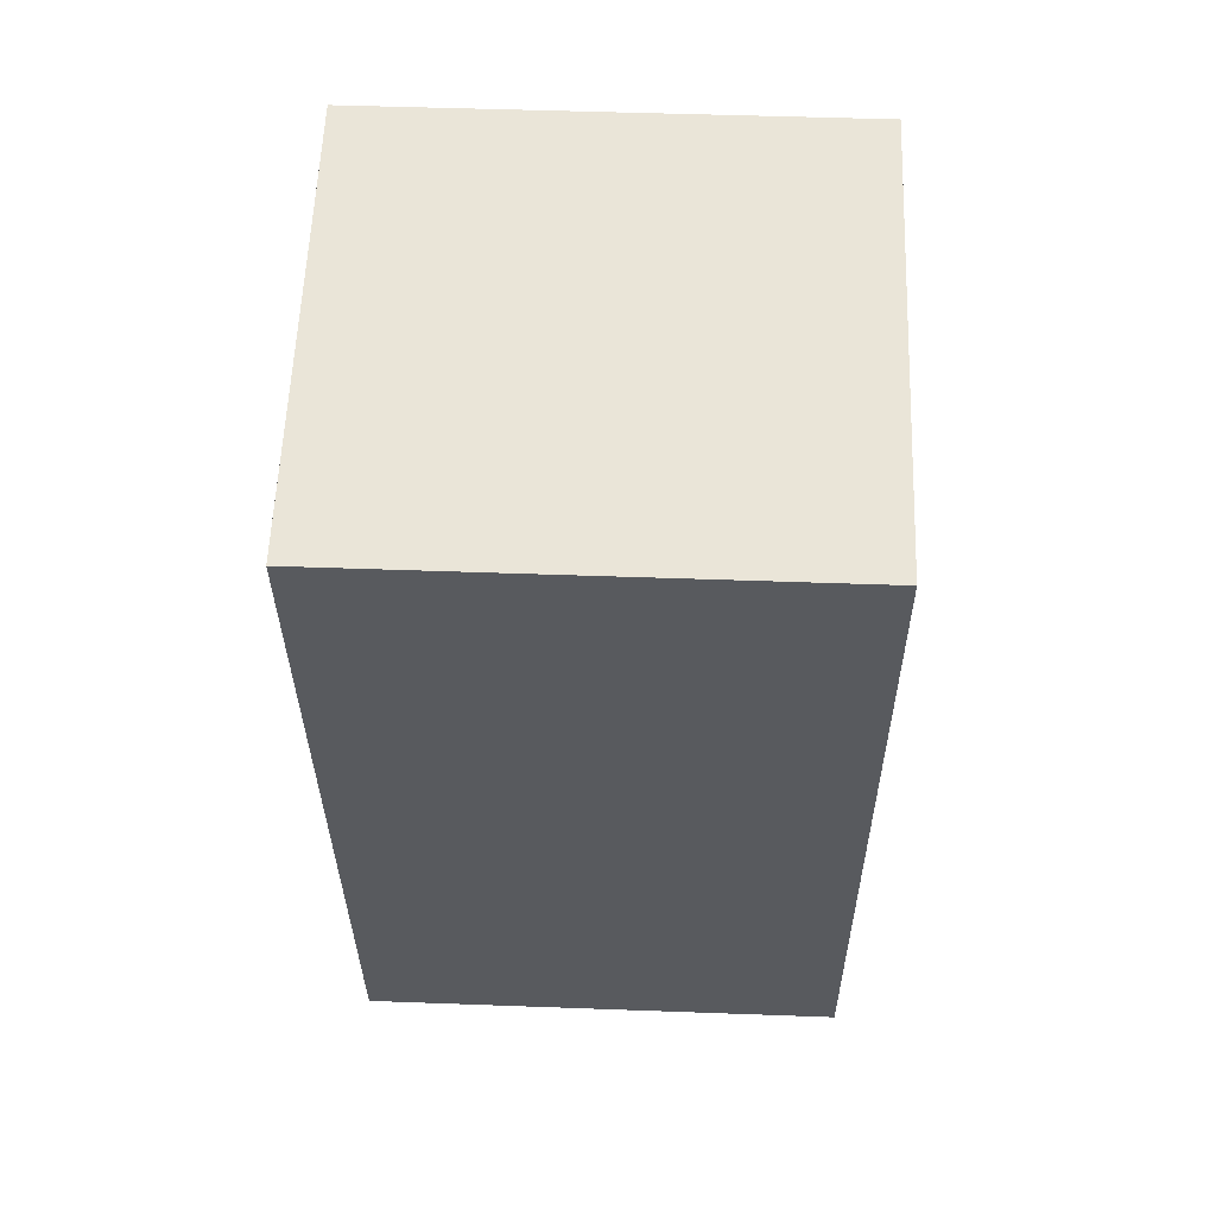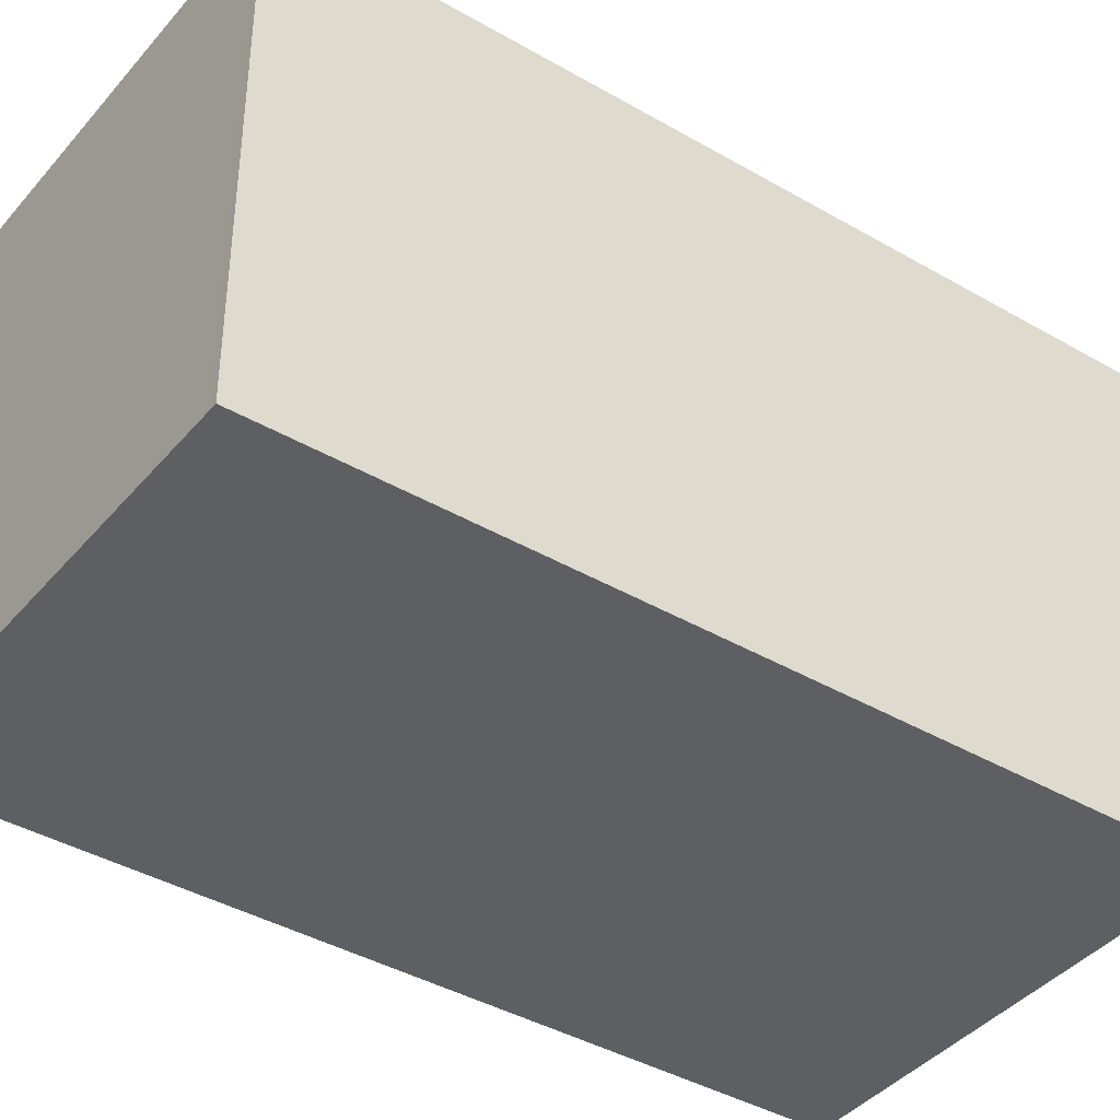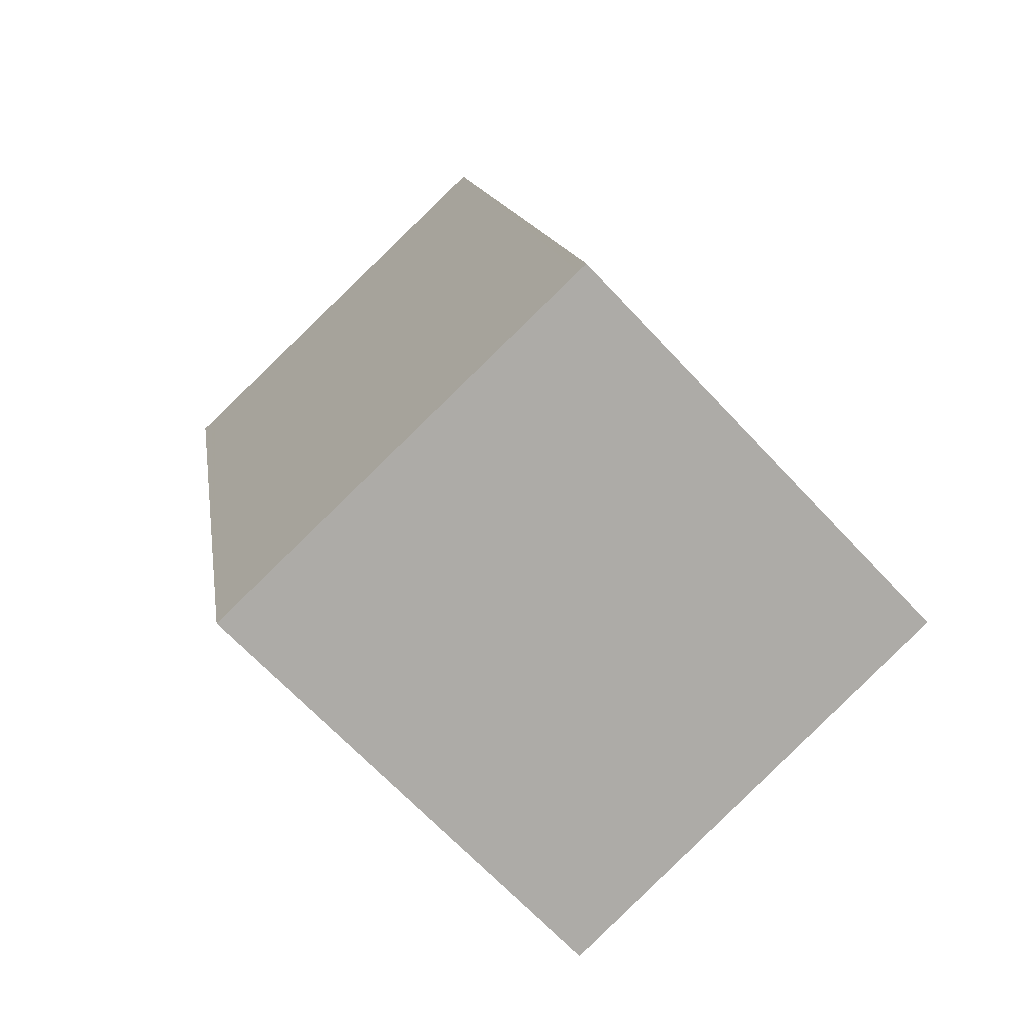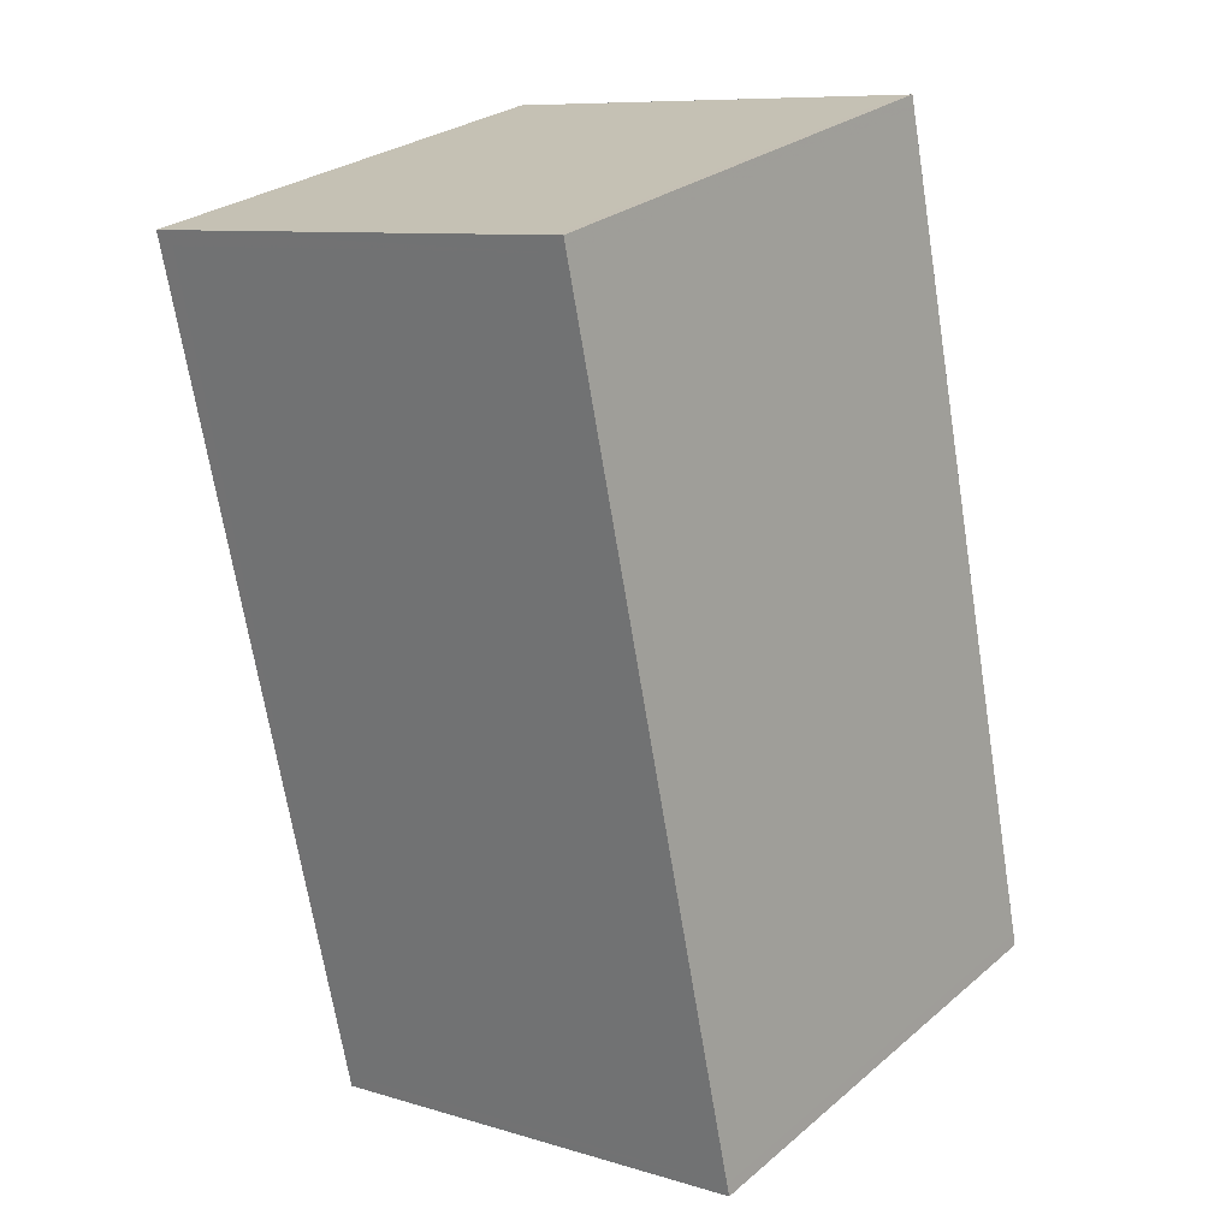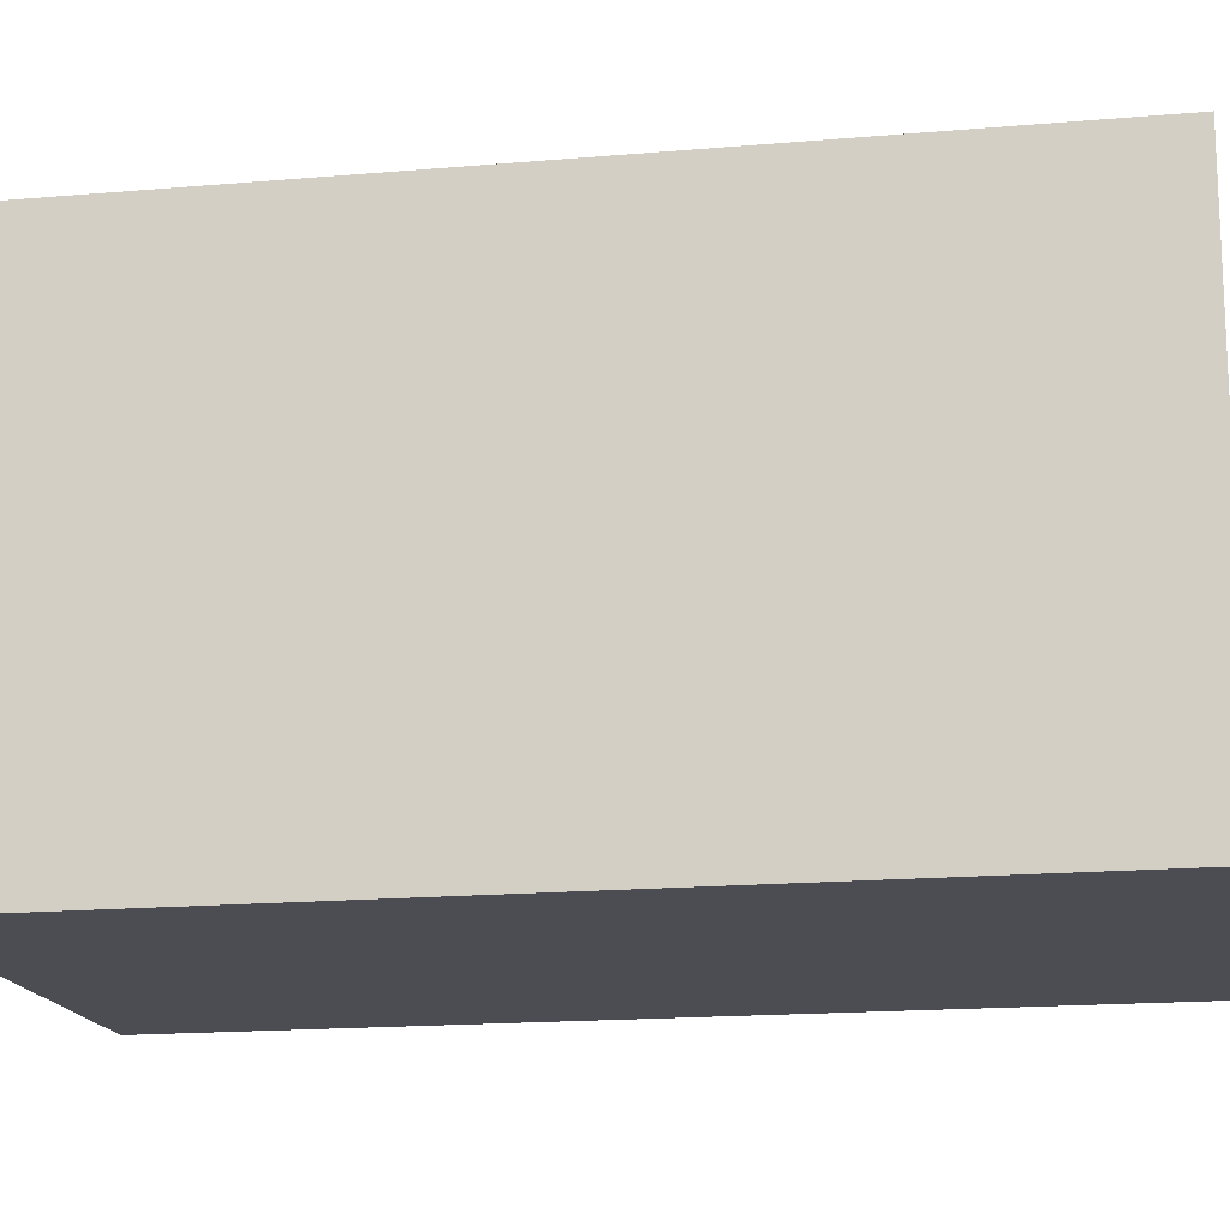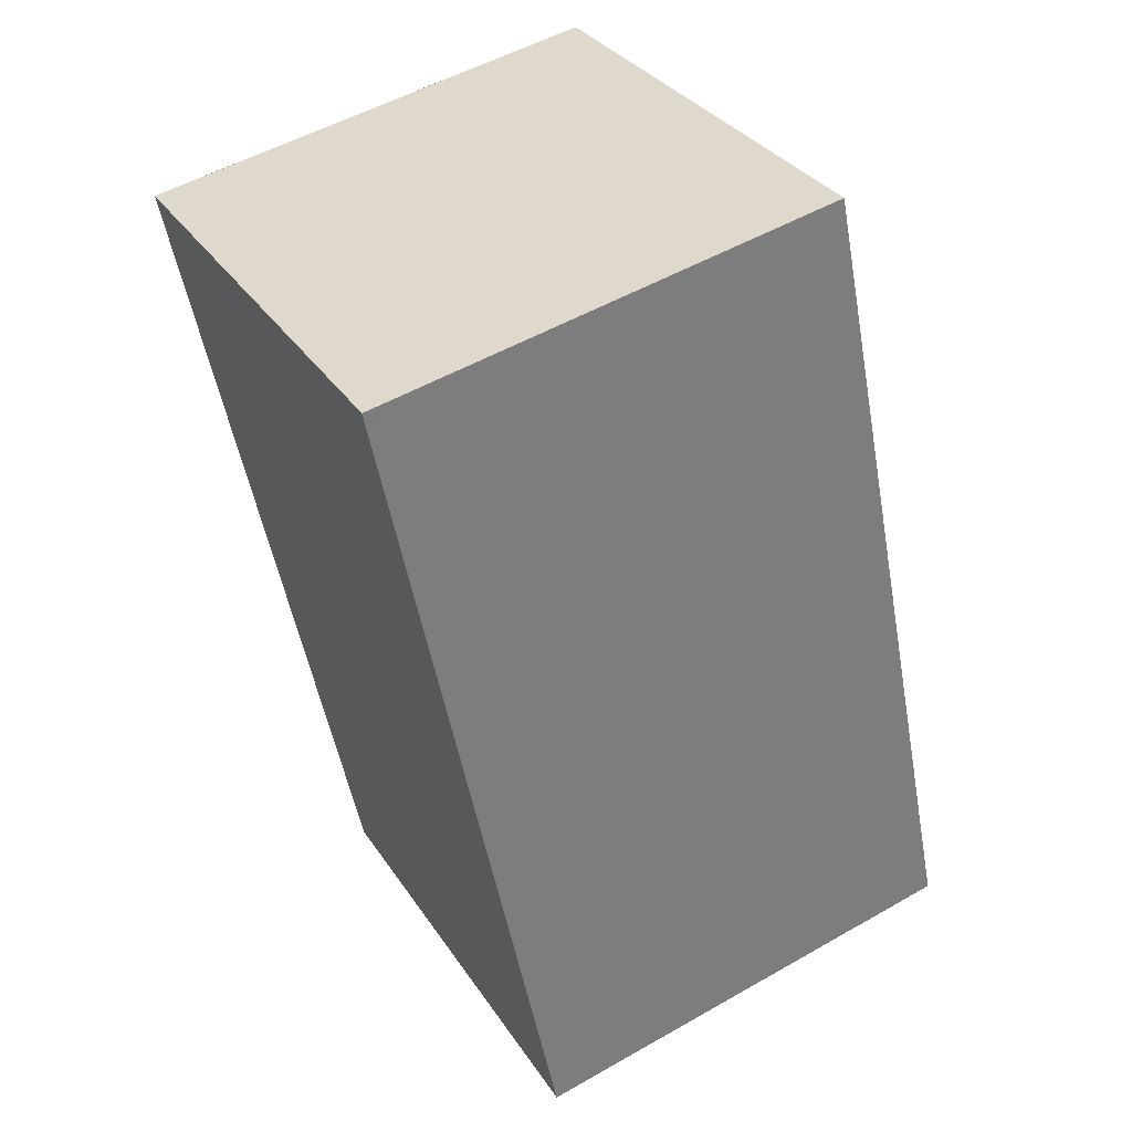
<metadata>
{"format":"obj","ext":"obj","renderer":"f3d","projection":"perspective","resolution":1024,"background":"white","views":[{"elev":47.2,"azim":-87.6,"up":"+Y"},{"elev":-40.2,"azim":66.1,"up":"+Z"},{"elev":-67.8,"azim":43.1,"up":"+Y"},{"elev":27.4,"azim":38.4,"up":"+Y"},{"elev":-16.4,"azim":-67.7,"up":"+Z"},{"elev":32.4,"azim":-28.0,"up":"+Y"}]}
</metadata>
<code>
v -1454 -2299 2.18
v -1452 -2299 2.167
v -1451 -2303 2.155
v -1453 -2303 2.168
v -1454 -2299 2.18
v -1452 -2299 2.167
v -1452 -2299 2.167
v -1452 -2299 2.167
v -1451 -2303 2.156
v -1454 -2299 2.18
v -1454 -2299 2.18
v -1453 -2303 2.168
v -1451 -2303 2.156
v -1453 -2303 2.168
v -1453 -2303 2.169
v -1451 -2303 2.156
v -1454 -2299 2.18
v -1454 -2299 2.18
v -1454 -2299 -4.441e-16
v -1454 -2299 4.441e-16
v -1452 -2299 2.167
v -1452 -2299 2.167
v -1452 -2299 0
v -1452 -2299 4.441e-16
v -1451 -2303 2.156
v -1451 -2303 2.155
v -1451 -2303 4.441e-16
v -1451 -2303 0
v -1453 -2303 2.169
v -1453 -2303 2.168
v -1453 -2303 0
v -1453 -2303 0
v -1454 -2299 2.18
v -1454 -2299 2.18
v -1454 -2299 4.441e-16
v -1454 -2299 -4.441e-16
v -1451 -2303 2.156
v -1452 -2299 2.167
v -1452 -2299 4.441e-16
v -1451 -2303 0
v -1452 -2299 2.167
v -1452 -2299 2.167
v -1452 -2299 0
v -1452 -2299 0
v -1453 -2303 2.168
v -1451 -2303 2.156
v -1451 -2303 0
v -1453 -2303 0
v -1452 -2299 2.167
v -1454 -2299 2.18
v -1454 -2299 4.441e-16
v -1452 -2299 0
v -1453 -2303 2.168
v -1453 -2303 2.168
v -1453 -2303 0
v -1453 -2303 0
v -1454 -2299 2.18
v -1453 -2303 2.169
v -1453 -2303 0
v -1454 -2299 4.441e-16
v -1451 -2303 2.155
v -1451 -2303 2.156
v -1451 -2303 0
v -1451 -2303 4.441e-16
v -1454 -2299 0
v -1452 -2299 0
v -1451 -2303 0
v -1453 -2303 0
f 13 7 6 16
f 8 2 6 7
f 11 5 1 10
f 15 5 11 14
f 10 8 7 11
f 14 11 7 13
f 13 9 12 14
f 14 12 4 15
f 16 3 9 13
f 18 19 20 17
f 22 23 24 21
f 26 27 28 25
f 30 31 32 29
f 34 35 36 33
f 38 39 40 37
f 42 43 44 41
f 46 47 48 45
f 50 51 52 49
f 54 55 56 53
f 58 59 60 57
f 62 63 64 61
f 66 67 68 65

</code>
